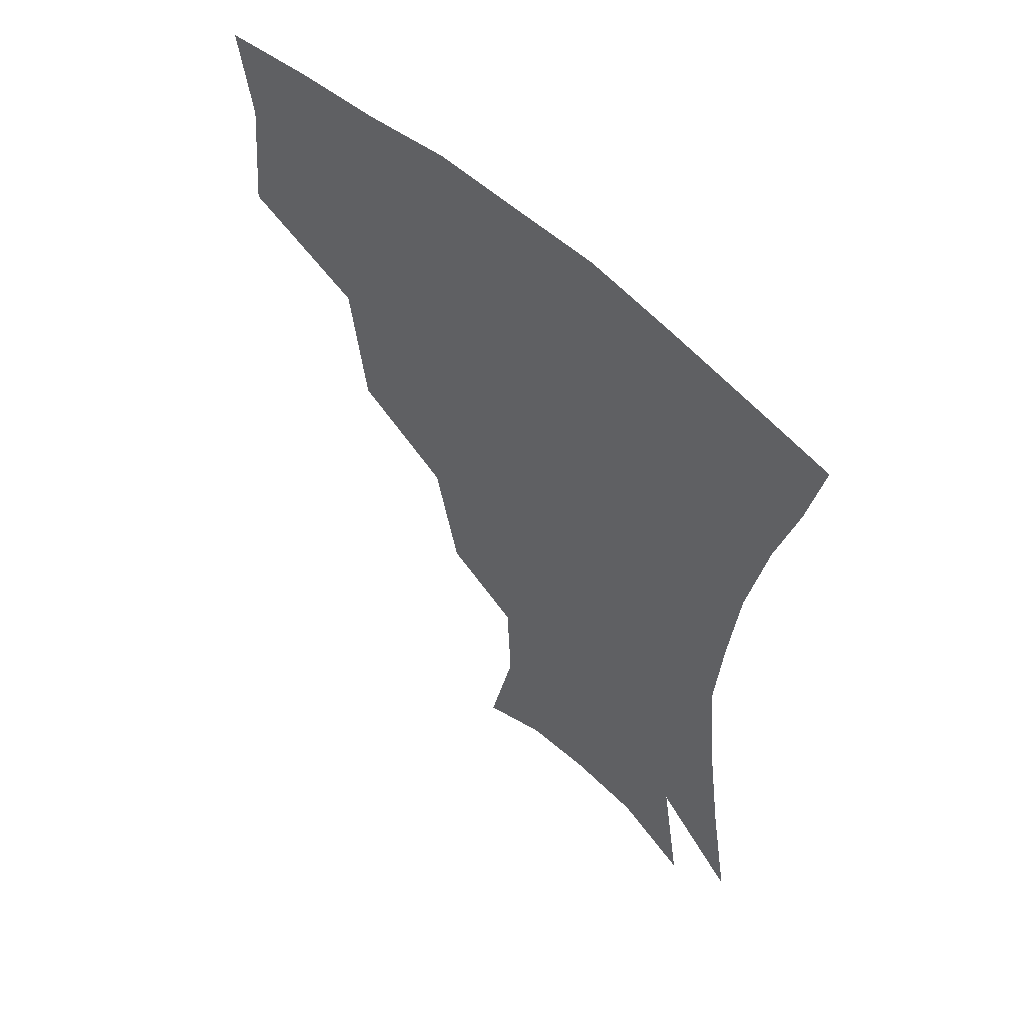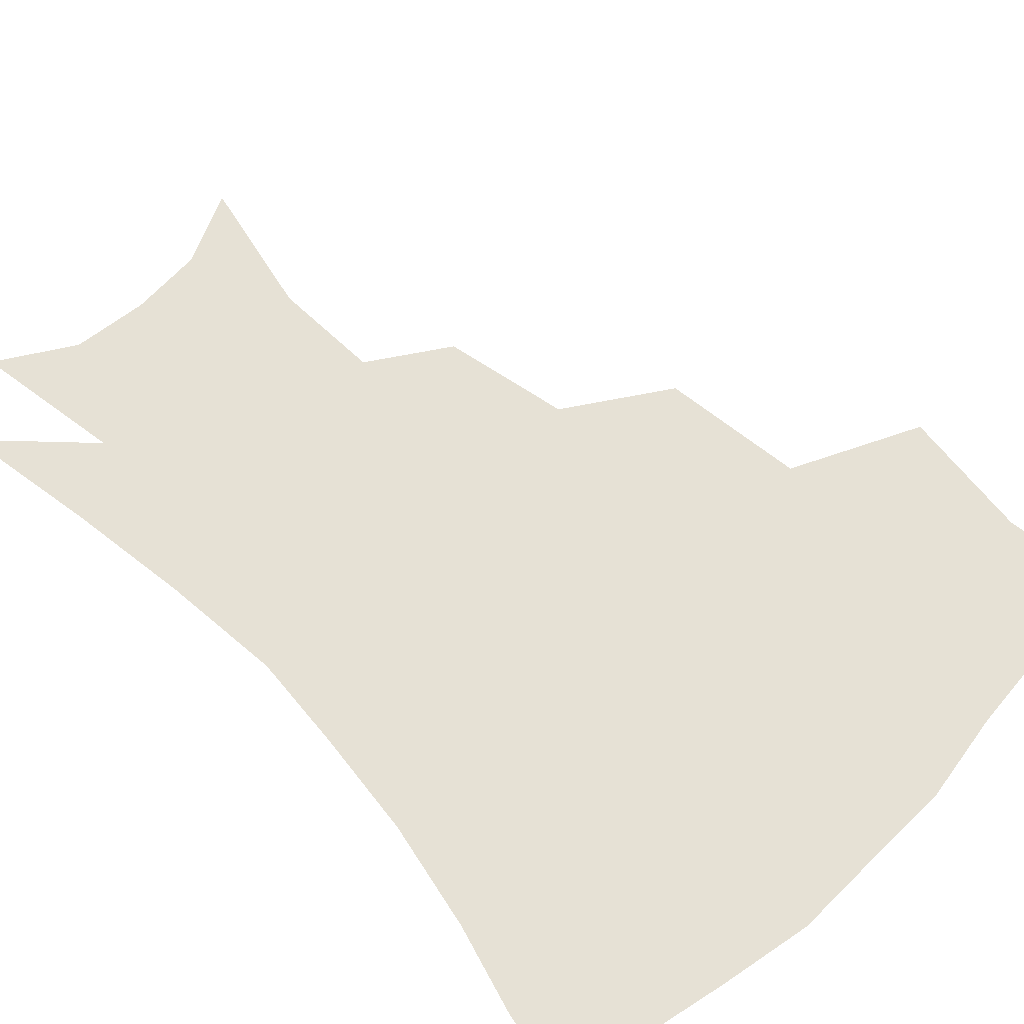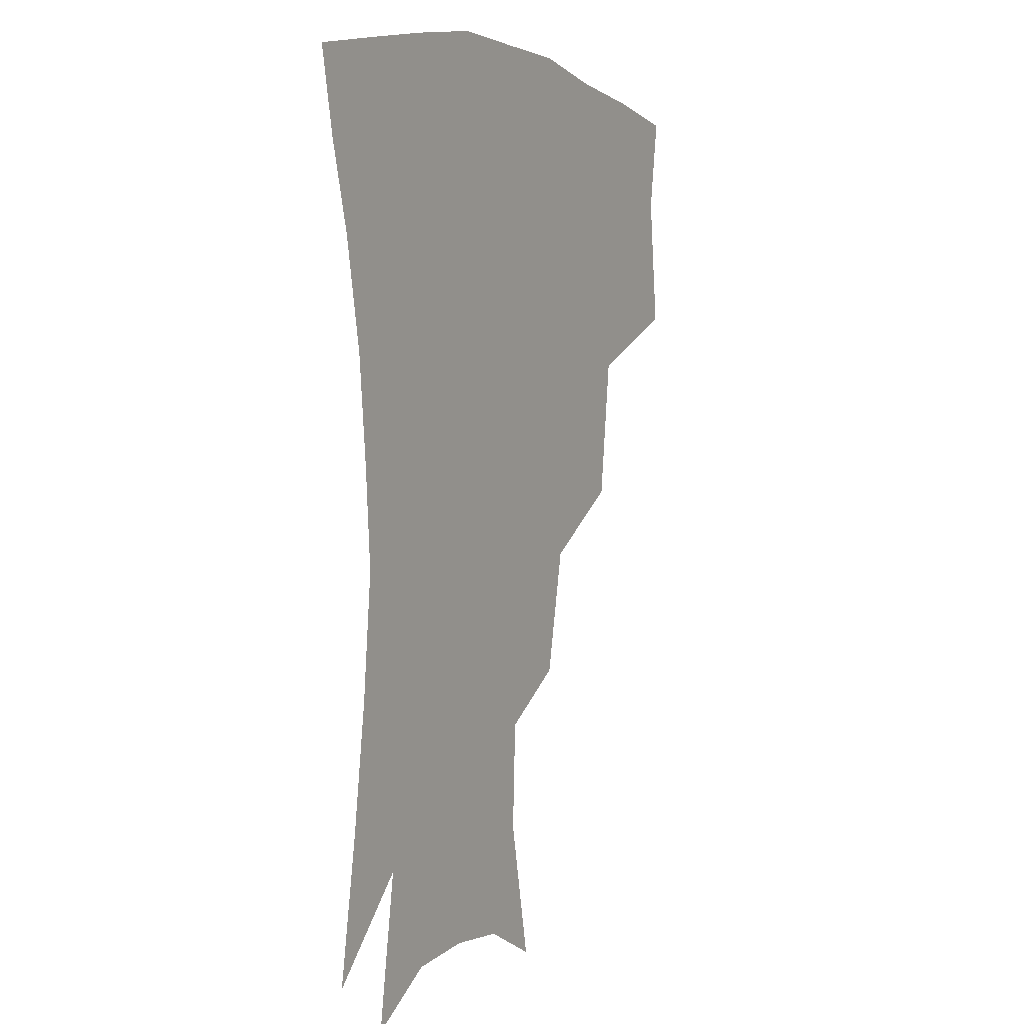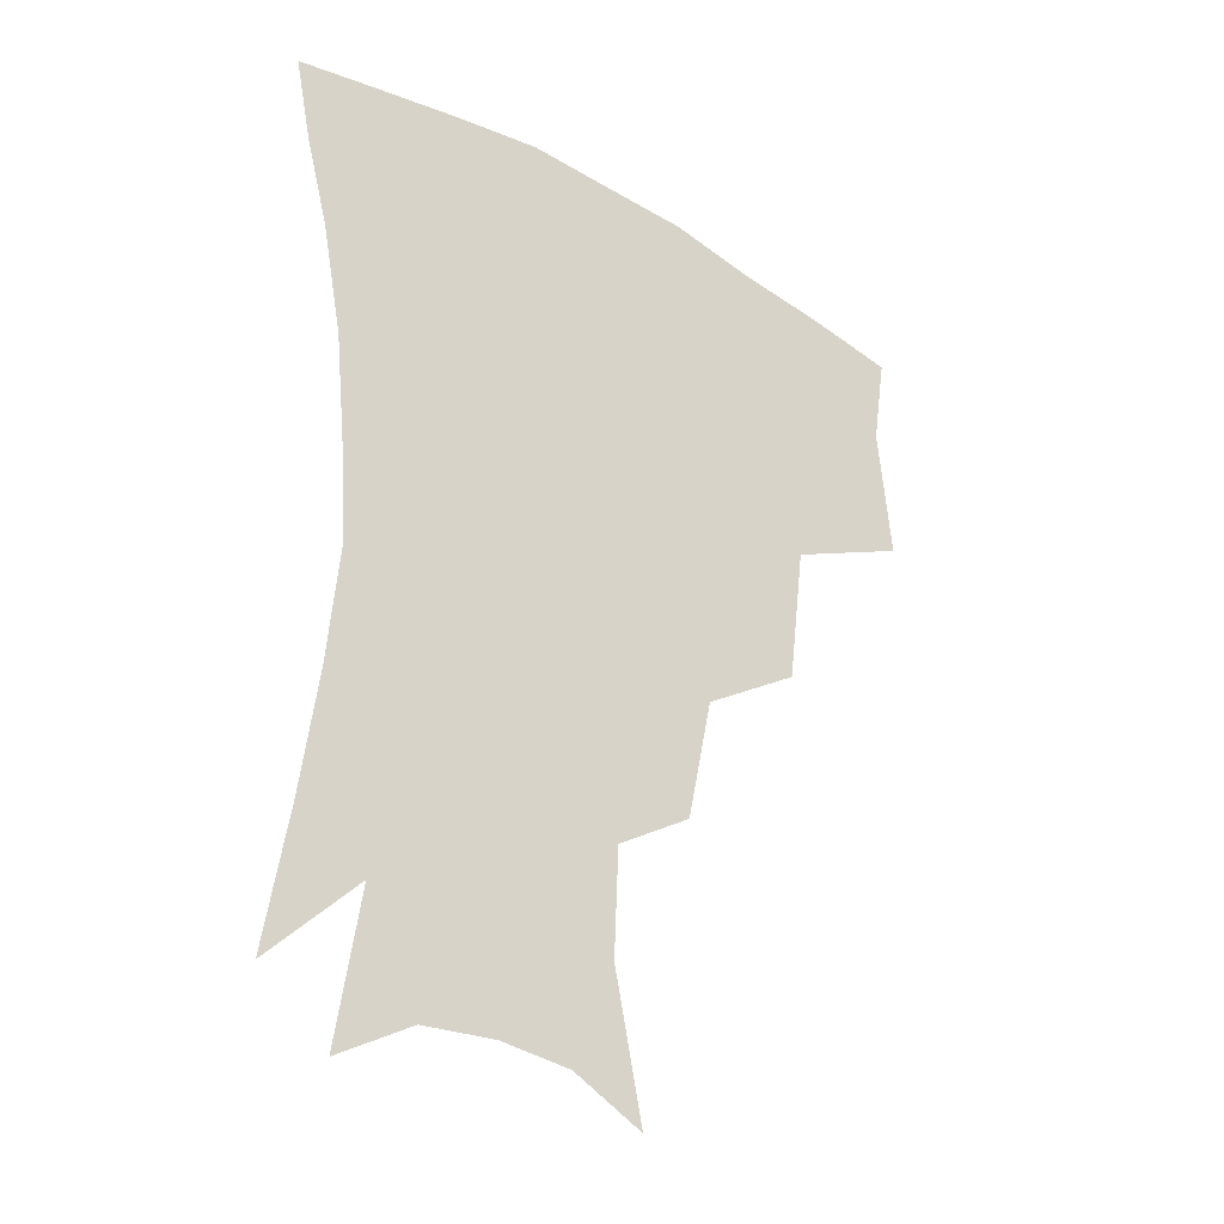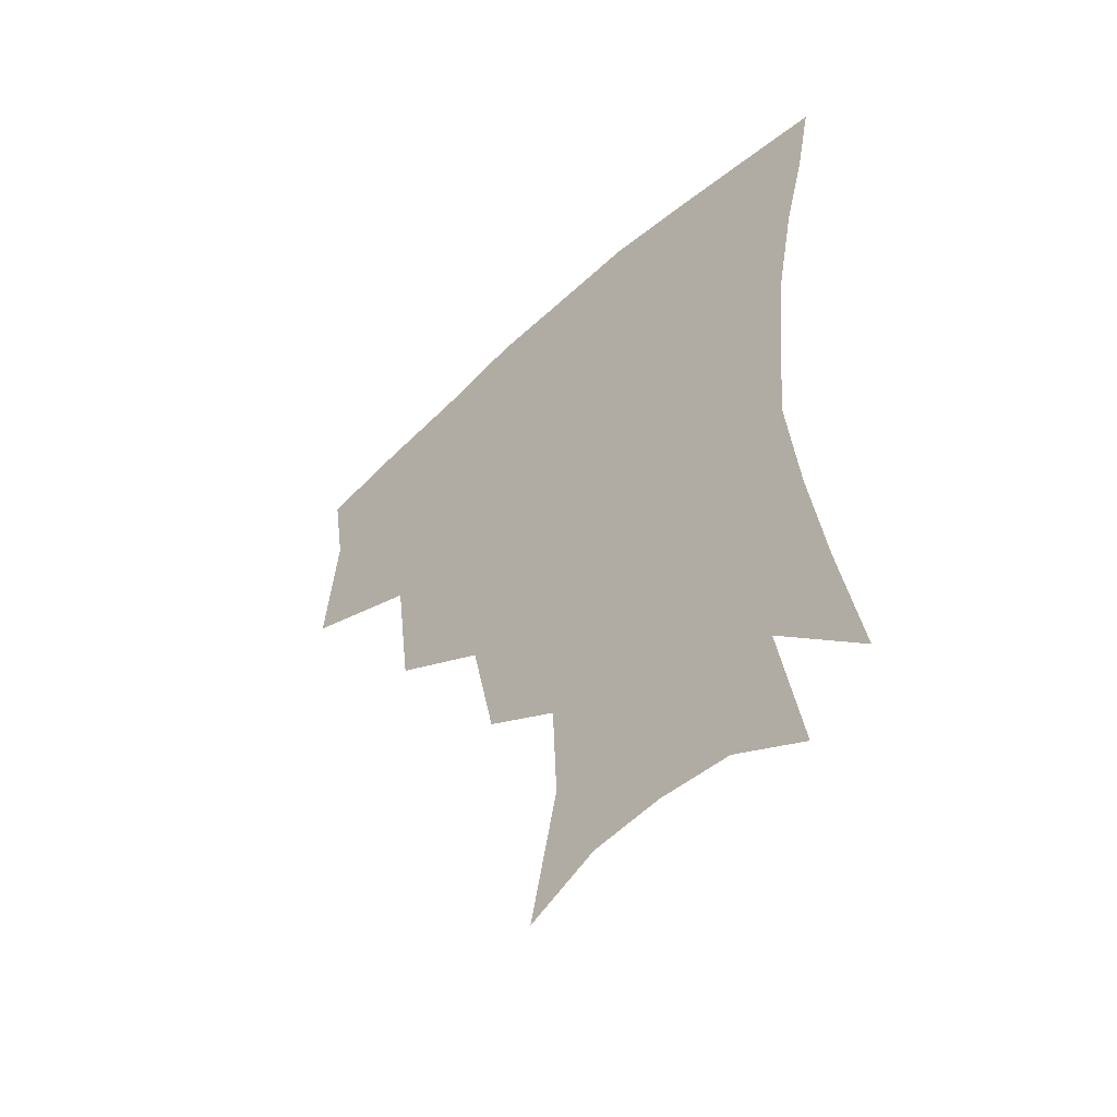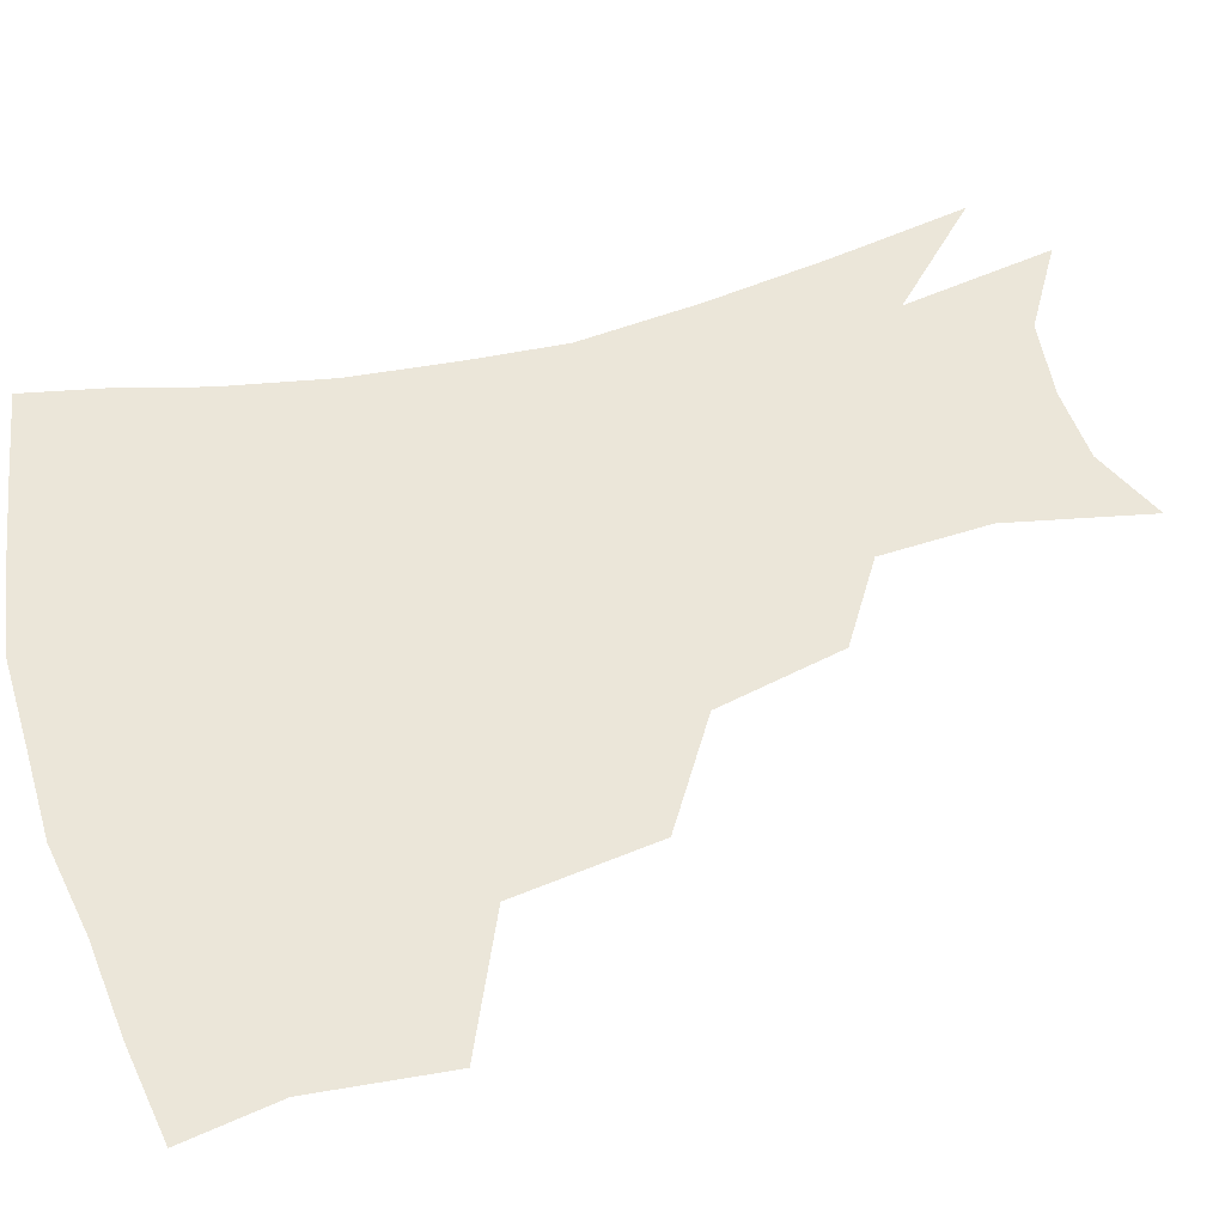
<metadata>
{"format":"obj","ext":"obj","renderer":"f3d","projection":"perspective","resolution":1024,"background":"white","views":[{"elev":56.8,"azim":43.6,"up":"+Y"},{"elev":64.7,"azim":136.3,"up":"+Z"},{"elev":2.7,"azim":118.2,"up":"+Y"},{"elev":-32.0,"azim":140.8,"up":"+Y"},{"elev":-53.8,"azim":44.3,"up":"+Y"},{"elev":56.7,"azim":-106.0,"up":"+Z"}]}
</metadata>
<code>
v 456.5 342.3 0
v 461 384.3 0
v 456.3 414.3 0
v 502.5 279.3 0
v 496.8 324.2 0
v 494.6 361.1 0
v 490.4 389.6 0
v 485.6 419 0
v 543.1 219.5 0
v 534.7 259 0
v 527.2 297.8 0
v 524.7 337.2 0
v 522 365.7 0
v 518.6 393.3 0
v 514.9 422.2 0
v 560.1 125.6 0
v 569.4 169.8 0
v 568 203.8 0
v 561.1 242.3 0
v 555.4 275.4 0
v 552.3 312.1 0
v 550.1 341 0
v 549.3 369.2 0
v 547 395.8 0
v 543.4 427.4 0
v 582.9 136.6 0
v 587.6 177.9 0
v 584.5 213.1 0
v 579.8 250.3 0
v 576.9 286.1 0
v 575.9 318.1 0
v 575.6 345.1 0
v 575.4 370.5 0
v 574.9 396.5 0
v 572 427.7 0
v 605.9 138.4 0
v 605.6 184.2 0
v 602.1 221.1 0
v 599 256 0
v 597.7 289.3 0
v 598.2 318.3 0
v 599.5 345.2 0
v 601.7 371.4 0
v 601.9 396.7 0
v 599.8 428.2 0
v 629.6 136 0
v 624.6 181.3 0
v 620.2 220.6 0
v 618 254.6 0
v 617.9 285.5 0
v 619.4 316.4 0
v 622.5 344.9 0
v 626 369.9 0
v 629.2 394.3 0
v 629.1 423.4 0
v 653.9 121.5 0
v 646.4 168.9 0
v 639.7 212.9 0
v 637.8 245.8 0
v 637.6 277.8 0
v 639.5 310.3 0
v 643.7 339.7 0
v 649.5 365.9 0
v 654.6 391.3 0
v 657.5 418 0
v 675.4 139.6 0
v 668 183.7 0
v 662.6 222.5 0
v 659 260.9 0
v 661.2 291.6 0
v 664.7 325.4 0
v 671.3 359.6 0
v 678.7 386.8 0
v 684.1 412.7 0
f 5 6 1
f 1 6 2
f 6 7 2
f 2 7 3
f 7 8 3
f 10 11 4
f 4 11 5
f 11 12 5
f 5 12 6
f 12 13 6
f 6 13 7
f 13 14 7
f 7 14 8
f 14 15 8
f 18 19 9
f 9 19 10
f 19 20 10
f 10 20 11
f 20 21 11
f 11 21 12
f 21 22 12
f 12 22 13
f 22 23 13
f 13 23 14
f 23 24 14
f 14 24 15
f 24 25 15
f 16 26 17
f 26 27 17
f 17 27 18
f 27 28 18
f 18 28 19
f 28 29 19
f 19 29 20
f 29 30 20
f 20 30 21
f 30 31 21
f 21 31 22
f 31 32 22
f 22 32 23
f 32 33 23
f 23 33 24
f 33 34 24
f 24 34 25
f 34 35 25
f 26 36 27
f 36 37 27
f 27 37 28
f 37 38 28
f 28 38 29
f 38 39 29
f 29 39 30
f 39 40 30
f 30 40 31
f 40 41 31
f 31 41 32
f 41 42 32
f 32 42 33
f 42 43 33
f 33 43 34
f 43 44 34
f 34 44 35
f 44 45 35
f 36 46 37
f 46 47 37
f 37 47 38
f 47 48 38
f 38 48 39
f 48 49 39
f 39 49 40
f 49 50 40
f 40 50 41
f 50 51 41
f 41 51 42
f 51 52 42
f 42 52 43
f 52 53 43
f 43 53 44
f 53 54 44
f 44 54 45
f 54 55 45
f 46 56 47
f 56 57 47
f 47 57 48
f 57 58 48
f 48 58 49
f 58 59 49
f 49 59 50
f 59 60 50
f 50 60 51
f 60 61 51
f 51 61 52
f 61 62 52
f 52 62 53
f 62 63 53
f 53 63 54
f 63 64 54
f 54 64 55
f 64 65 55
f 57 66 58
f 66 67 58
f 58 67 59
f 67 68 59
f 59 68 60
f 68 69 60
f 60 69 61
f 69 70 61
f 61 70 62
f 70 71 62
f 62 71 63
f 71 72 63
f 63 72 64
f 72 73 64
f 64 73 65
f 73 74 65

</code>
